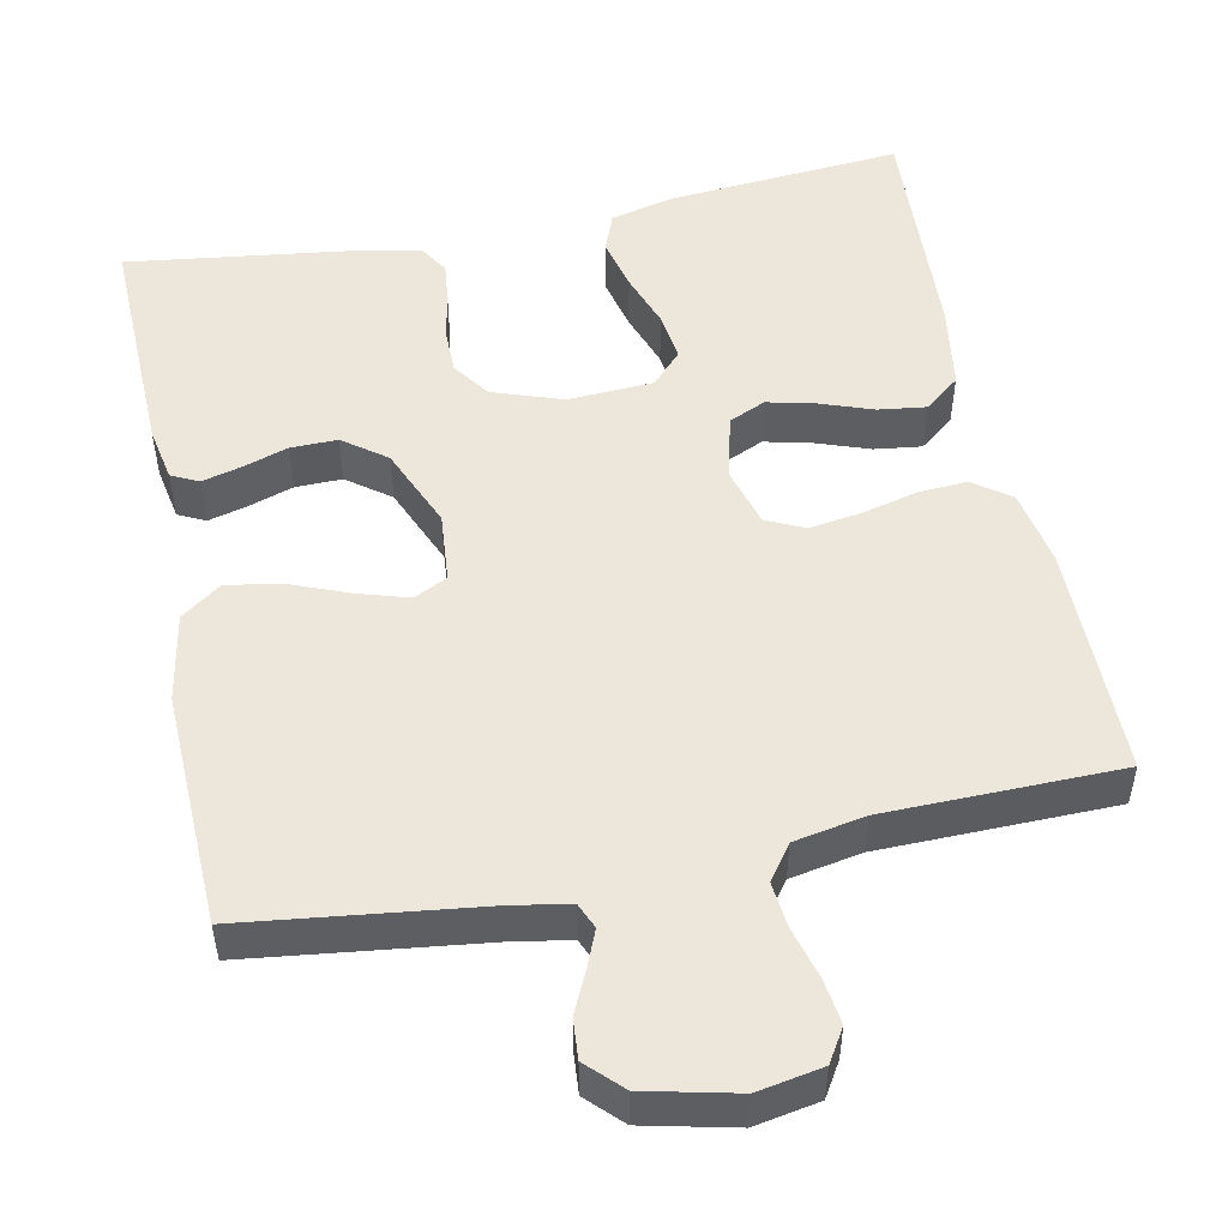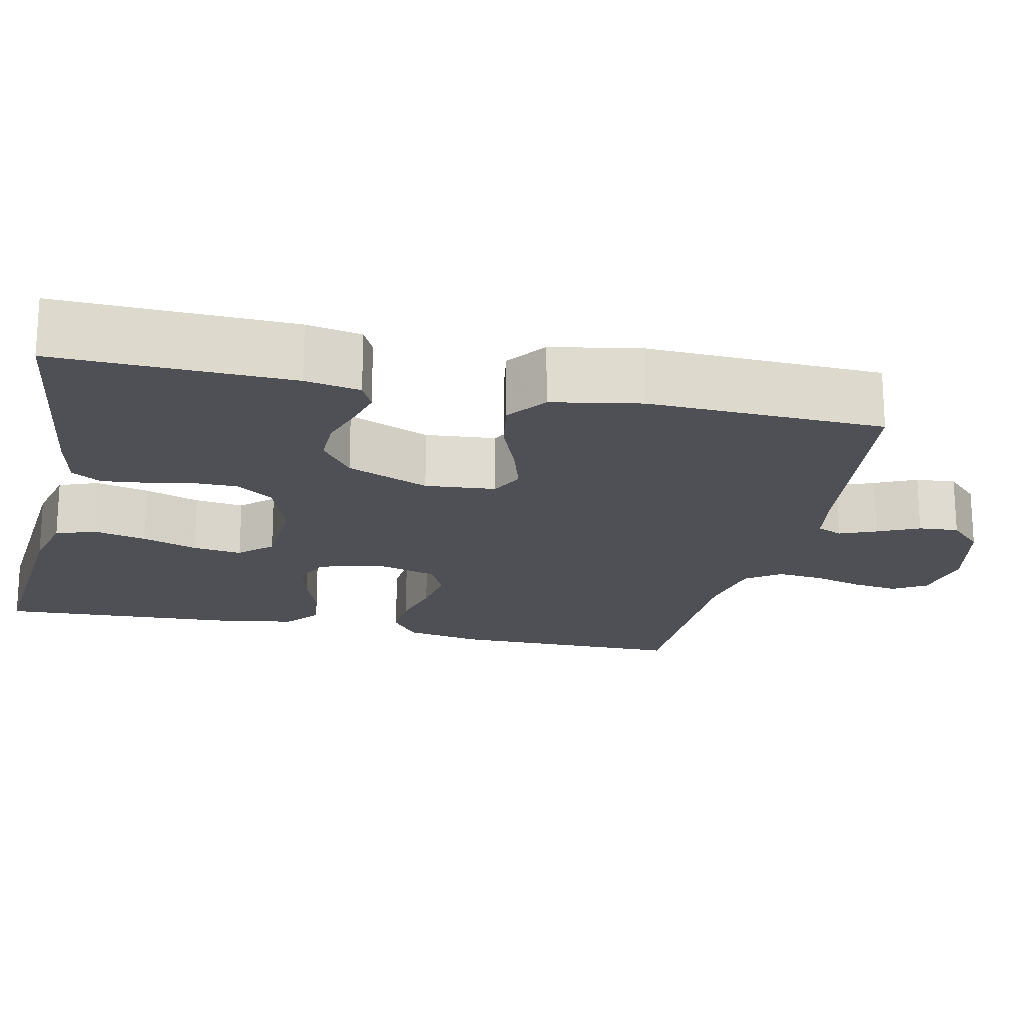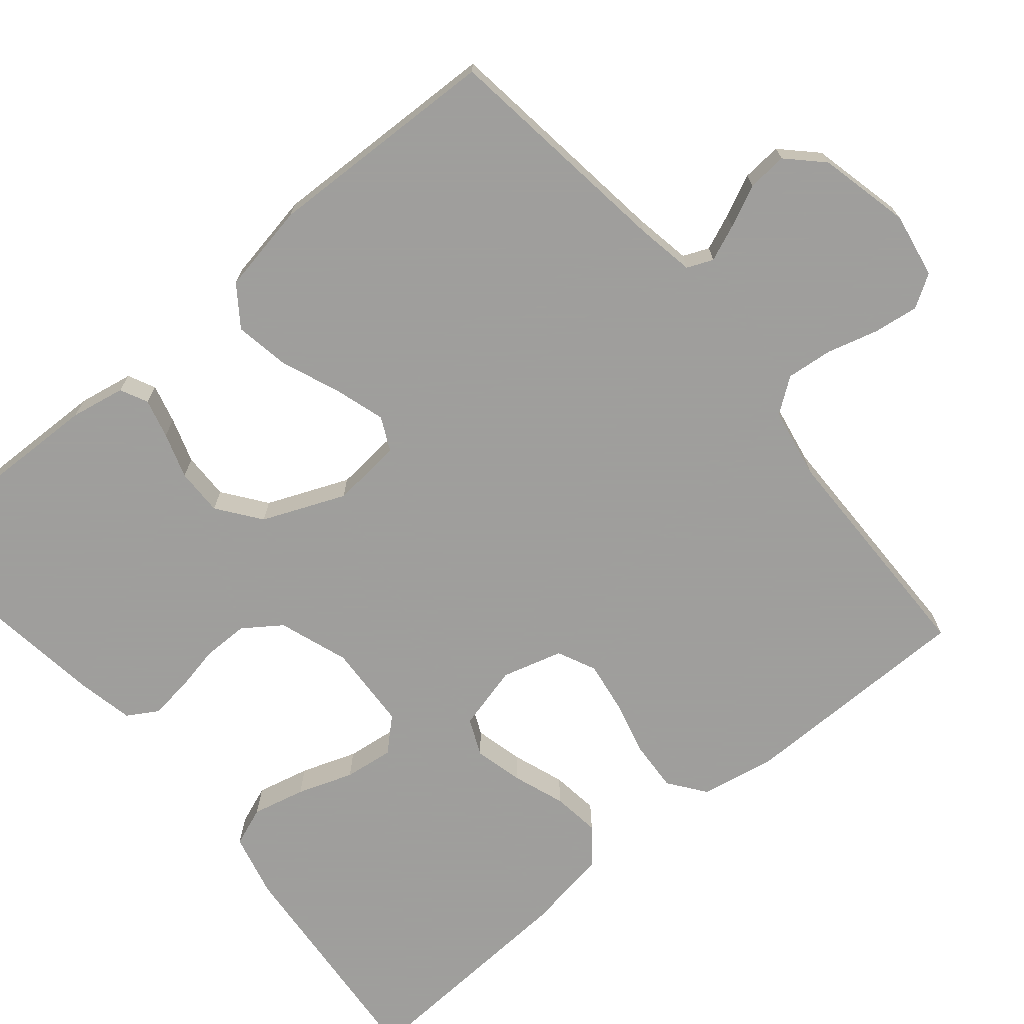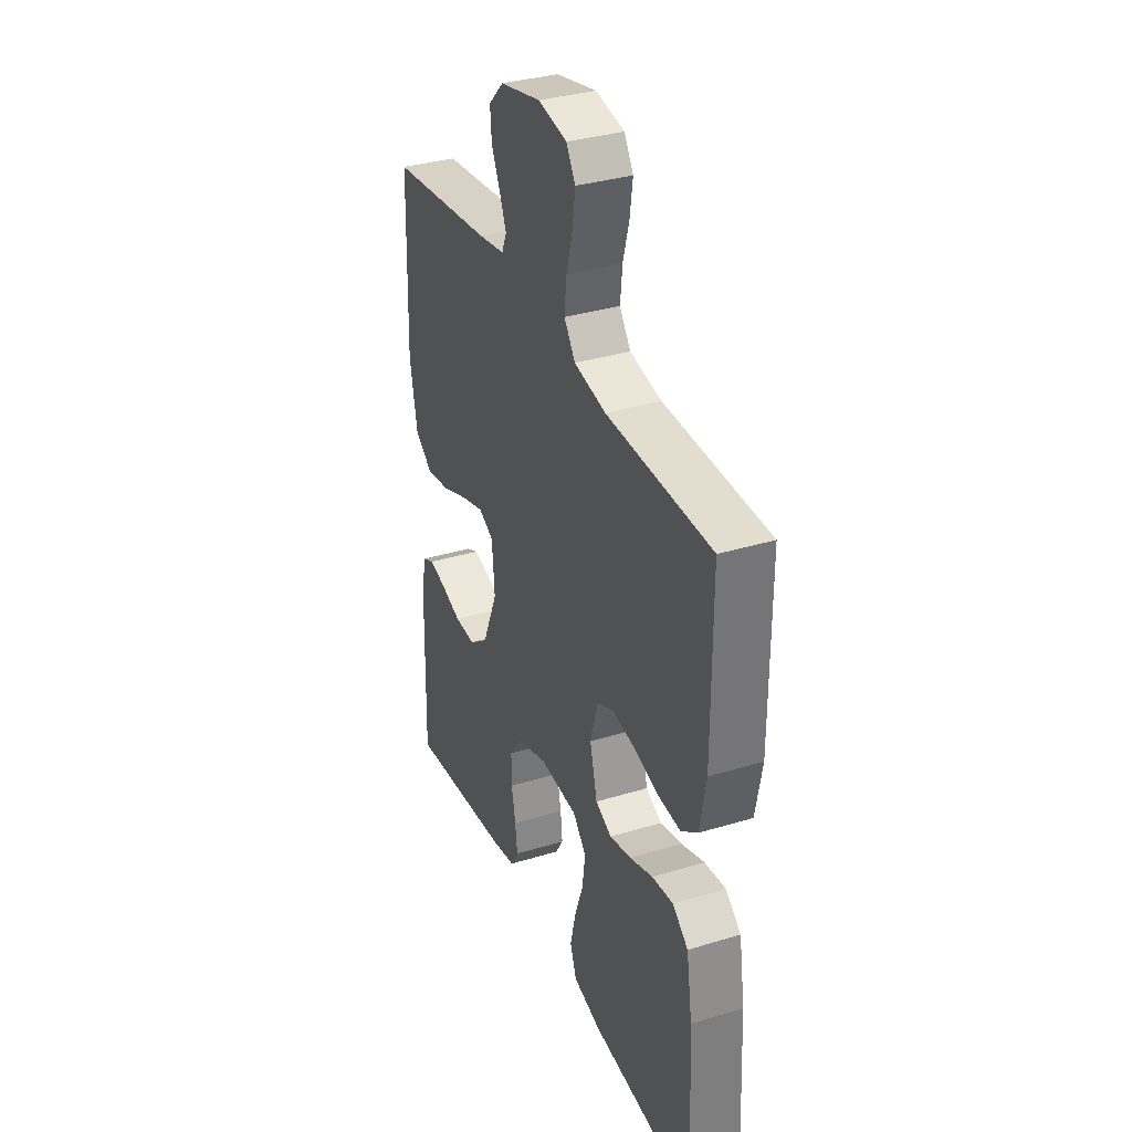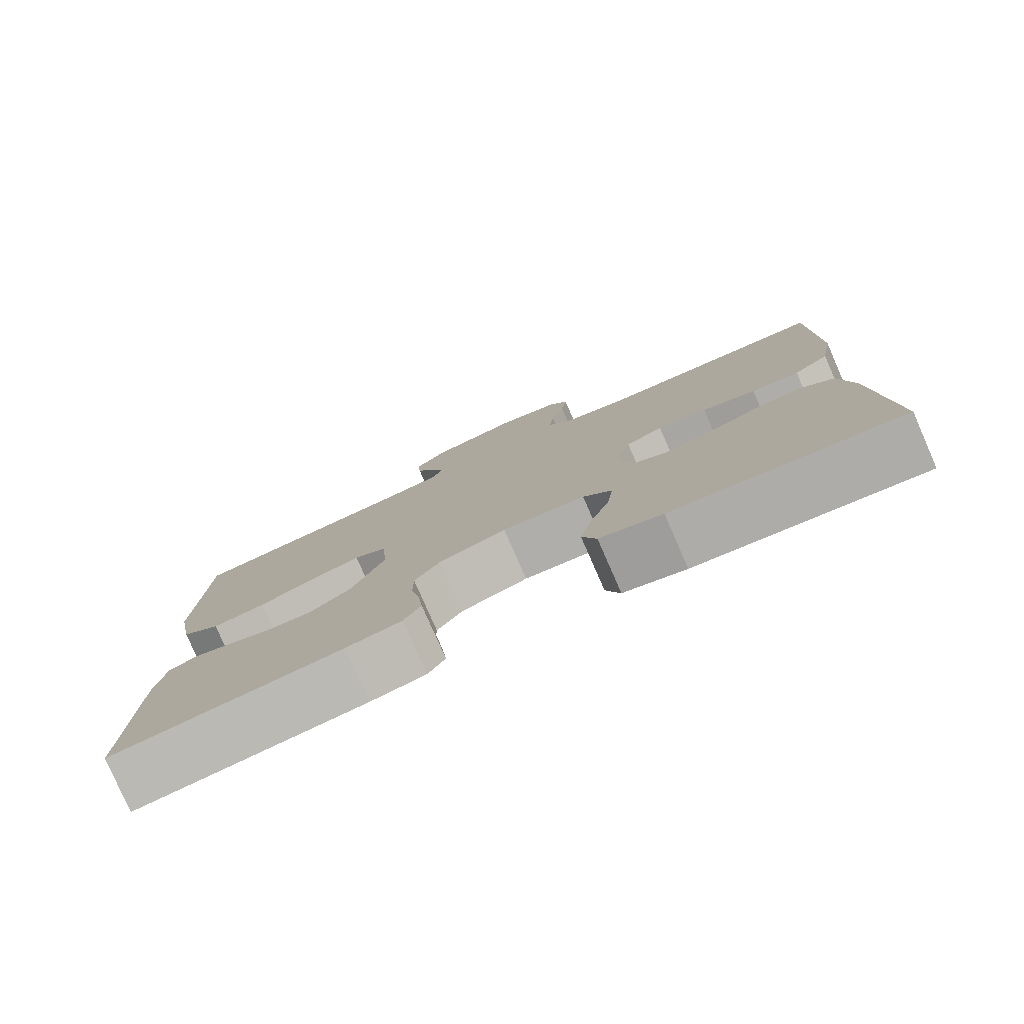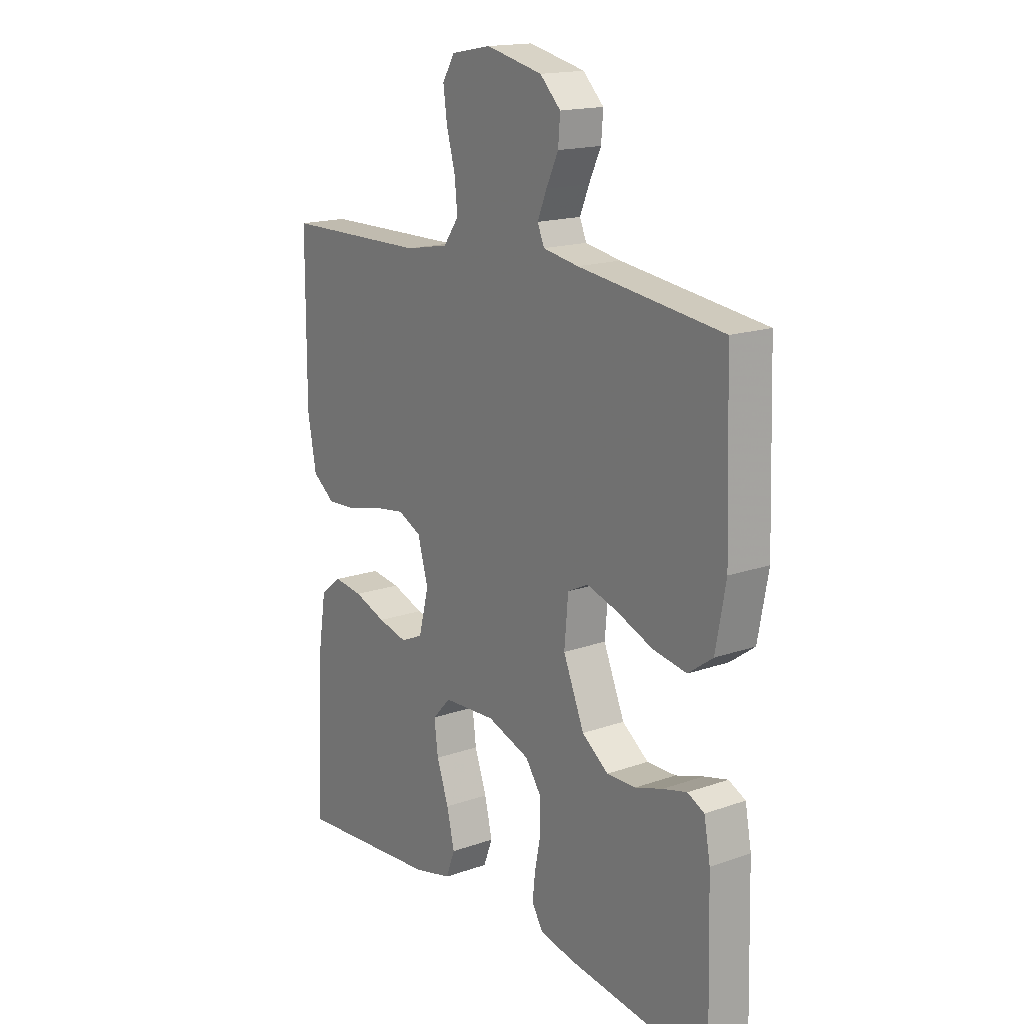
<metadata>
{"format":"obj","ext":"obj","renderer":"f3d","projection":"perspective","resolution":1024,"background":"white","views":[{"elev":51.0,"azim":-11.6,"up":"+Y"},{"elev":-19.3,"azim":-102.5,"up":"+Y"},{"elev":-71.1,"azim":-50.1,"up":"+Y"},{"elev":34.7,"azim":67.9,"up":"+Z"},{"elev":-79.5,"azim":23.7,"up":"+Z"},{"elev":16.7,"azim":-125.5,"up":"+Z"}]}
</metadata>
<code>
v -0.5 0.07 -0.5
v -0.492 0.07 -0.2
v -0.479 0.07 -0.13
v -0.444 0.07 -0.113
v -0.394 0.07 -0.126
v -0.336 0.07 -0.145
v -0.276 0.07 -0.146
v -0.221 0.07 -0.105
v -0.177 0.07 0
v -0.185 0.07 0.09
v -0.228 0.07 0.111
v -0.293 0.07 0.091
v -0.368 0.07 0.061
v -0.438 0.07 0.049
v -0.489 0.07 0.086
v -0.51 0.07 0.2
v -0.5 0.07 0.5
v -0.2 0.07 0.538
v -0.126 0.07 0.551
v -0.112 0.07 0.584
v -0.131 0.07 0.63
v -0.156 0.07 0.683
v -0.16 0.07 0.734
v -0.117 0.07 0.777
v 0 0.07 0.804
v 0.083 0.07 0.789
v 0.109 0.07 0.747
v 0.101 0.07 0.689
v 0.083 0.07 0.624
v 0.077 0.07 0.565
v 0.109 0.07 0.521
v 0.2 0.07 0.504
v 0.5 0.07 0.5
v 0.501 0.07 0.2
v 0.483 0.07 0.103
v 0.436 0.07 0.068
v 0.372 0.07 0.072
v 0.301 0.07 0.09
v 0.235 0.07 0.1
v 0.186 0.07 0.077
v 0.164 0.07 0
v 0.185 0.07 -0.083
v 0.232 0.07 -0.104
v 0.294 0.07 -0.089
v 0.361 0.07 -0.065
v 0.422 0.07 -0.057
v 0.467 0.07 -0.093
v 0.484 0.07 -0.2
v 0.5 0.07 -0.5
v 0.2 0.07 -0.475
v 0.118 0.07 -0.455
v 0.099 0.07 -0.405
v 0.115 0.07 -0.337
v 0.14 0.07 -0.266
v 0.148 0.07 -0.203
v 0.11 0.07 -0.162
v 0 0.07 -0.156
v -0.089 0.07 -0.187
v -0.123 0.07 -0.235
v -0.123 0.07 -0.294
v -0.111 0.07 -0.354
v -0.105 0.07 -0.407
v -0.128 0.07 -0.445
v -0.2 0.07 -0.46
v -0.5 0 -0.5
v -0.492 0 -0.2
v -0.479 0 -0.13
v -0.444 0 -0.113
v -0.394 0 -0.126
v -0.336 0 -0.145
v -0.276 0 -0.146
v -0.221 0 -0.105
v -0.177 0 0
v -0.185 0 0.09
v -0.228 0 0.111
v -0.293 0 0.091
v -0.368 0 0.061
v -0.438 0 0.049
v -0.489 0 0.086
v -0.51 0 0.2
v -0.5 0 0.5
v -0.2 0 0.538
v -0.126 0 0.551
v -0.112 0 0.584
v -0.131 0 0.63
v -0.156 0 0.683
v -0.16 0 0.734
v -0.117 0 0.777
v 0 0 0.804
v 0.083 0 0.789
v 0.109 0 0.747
v 0.101 0 0.689
v 0.083 0 0.624
v 0.077 0 0.565
v 0.109 0 0.521
v 0.2 0 0.504
v 0.5 0 0.5
v 0.501 0 0.2
v 0.483 0 0.103
v 0.436 0 0.068
v 0.372 0 0.072
v 0.301 0 0.09
v 0.235 0 0.1
v 0.186 0 0.077
v 0.164 0 0
v 0.185 0 -0.083
v 0.232 0 -0.104
v 0.294 0 -0.089
v 0.361 0 -0.065
v 0.422 0 -0.057
v 0.467 0 -0.093
v 0.484 0 -0.2
v 0.5 0 -0.5
v 0.2 0 -0.475
v 0.118 0 -0.455
v 0.099 0 -0.405
v 0.115 0 -0.337
v 0.14 0 -0.266
v 0.148 0 -0.203
v 0.11 0 -0.162
v 0 0 -0.156
v -0.089 0 -0.187
v -0.123 0 -0.235
v -0.123 0 -0.294
v -0.111 0 -0.354
v -0.105 0 -0.407
v -0.128 0 -0.445
v -0.2 0 -0.46
f 60 61 62 63
f 59 60 63 64
f 51 52 53 54
f 51 54 55
f 50 51 55
f 49 50 55
f 48 49 55 56
f 44 45 46 47
f 43 44 47 48
f 35 36 37 38
f 35 38 39
f 32 33 34 35
f 31 32 35 39
f 30 31 39 40
f 26 27 28 29
f 26 29 30
f 25 26 30
f 21 22 23 24
f 20 21 24 25
f 19 20 25 30
f 15 16 17 18
f 12 13 14 15
f 11 12 15 18
f 10 11 18 19
f 3 4 5 6
f 1 2 3 6
f 59 64 1 6
f 58 59 6 7
f 57 58 7 8
f 56 57 8 9
f 43 48 56 9
f 42 43 9
f 41 42 9 10
f 30 40 41
f 10 19 30 41
f 127 126 125 124
f 128 127 124 123
f 118 117 116 115
f 119 118 115
f 119 115 114
f 119 114 113
f 120 119 113 112
f 111 110 109 108
f 112 111 108 107
f 102 101 100 99
f 103 102 99
f 99 98 97 96
f 103 99 96 95
f 104 103 95 94
f 93 92 91 90
f 94 93 90
f 94 90 89
f 88 87 86 85
f 89 88 85 84
f 94 89 84 83
f 82 81 80 79
f 79 78 77 76
f 82 79 76 75
f 83 82 75 74
f 70 69 68 67
f 70 67 66 65
f 70 65 128 123
f 71 70 123 122
f 72 71 122 121
f 73 72 121 120
f 73 120 112 107
f 73 107 106
f 74 73 106 105
f 105 104 94
f 105 94 83 74
f 1 65 66 2
f 2 66 67 3
f 3 67 68 4
f 4 68 69 5
f 5 69 70 6
f 6 70 71 7
f 7 71 72 8
f 8 72 73 9
f 9 73 74 10
f 10 74 75 11
f 11 75 76 12
f 12 76 77 13
f 13 77 78 14
f 14 78 79 15
f 15 79 80 16
f 16 80 81 17
f 17 81 82 18
f 18 82 83 19
f 19 83 84 20
f 20 84 85 21
f 21 85 86 22
f 22 86 87 23
f 23 87 88 24
f 24 88 89 25
f 25 89 90 26
f 26 90 91 27
f 27 91 92 28
f 28 92 93 29
f 29 93 94 30
f 30 94 95 31
f 31 95 96 32
f 32 96 97 33
f 33 97 98 34
f 34 98 99 35
f 35 99 100 36
f 36 100 101 37
f 37 101 102 38
f 38 102 103 39
f 39 103 104 40
f 40 104 105 41
f 41 105 106 42
f 42 106 107 43
f 43 107 108 44
f 44 108 109 45
f 45 109 110 46
f 46 110 111 47
f 47 111 112 48
f 48 112 113 49
f 49 113 114 50
f 50 114 115 51
f 51 115 116 52
f 52 116 117 53
f 53 117 118 54
f 54 118 119 55
f 55 119 120 56
f 56 120 121 57
f 57 121 122 58
f 58 122 123 59
f 59 123 124 60
f 60 124 125 61
f 61 125 126 62
f 62 126 127 63
f 63 127 128 64
f 64 128 65 1

</code>
